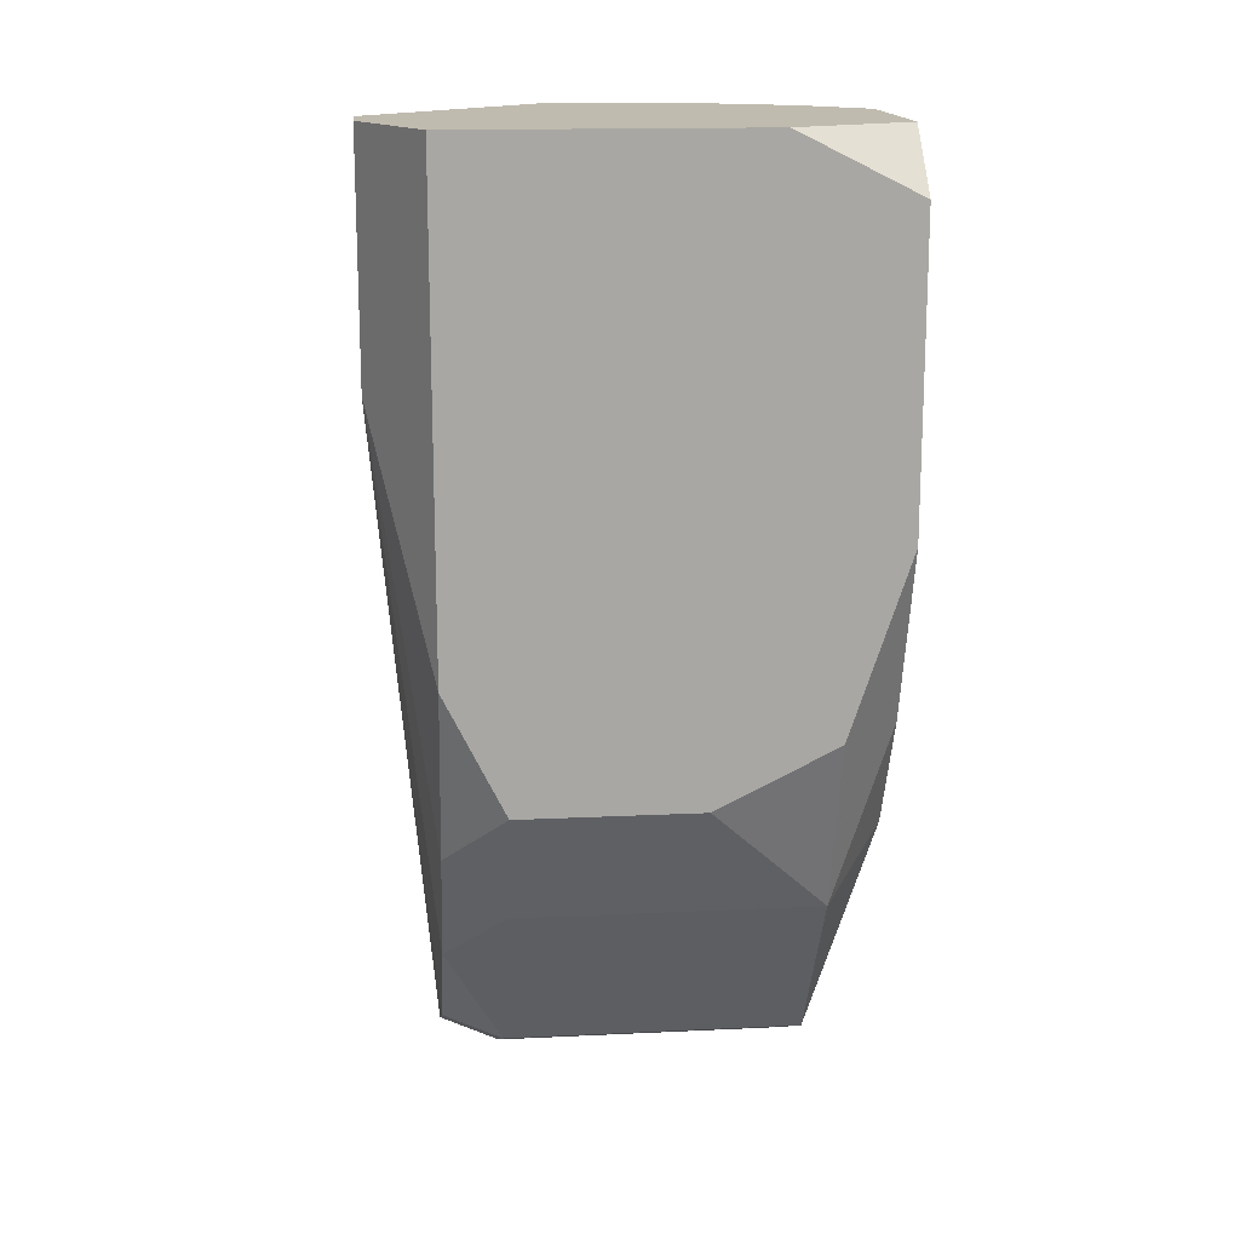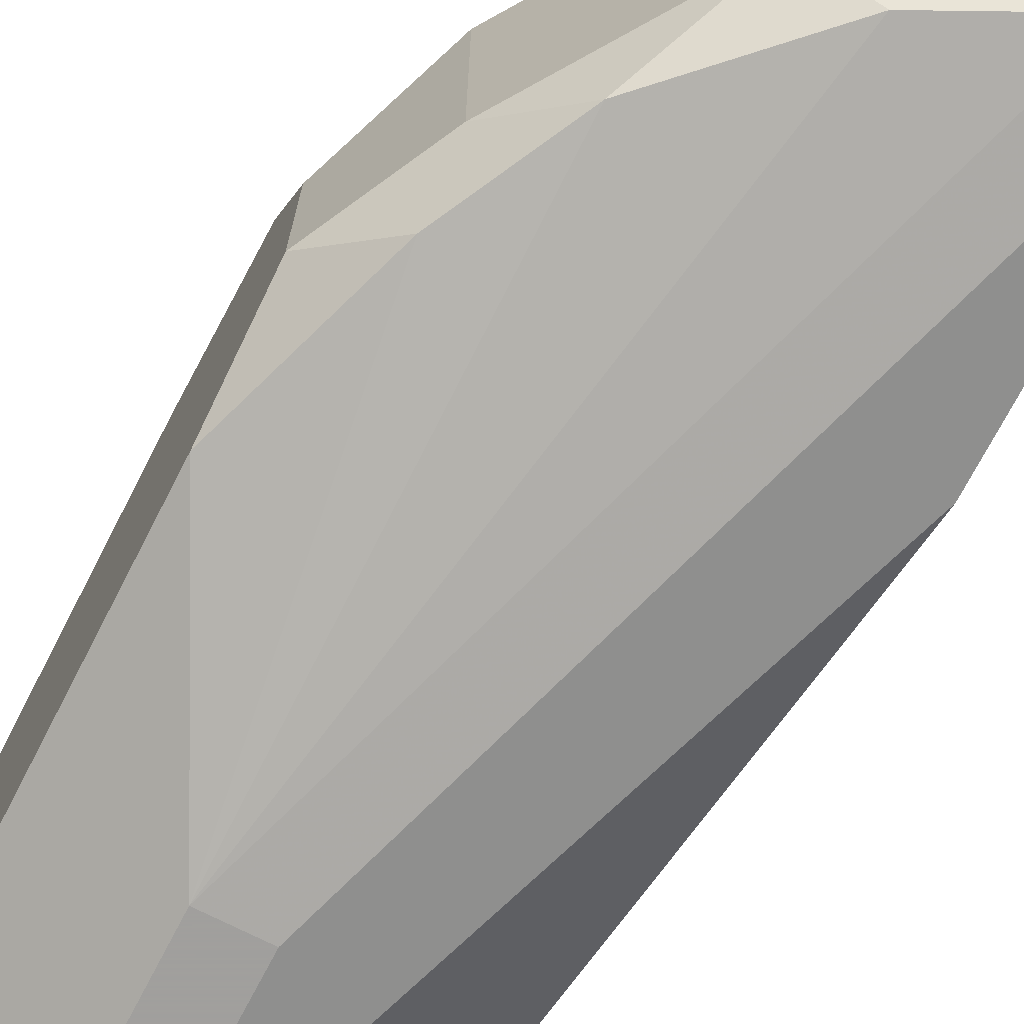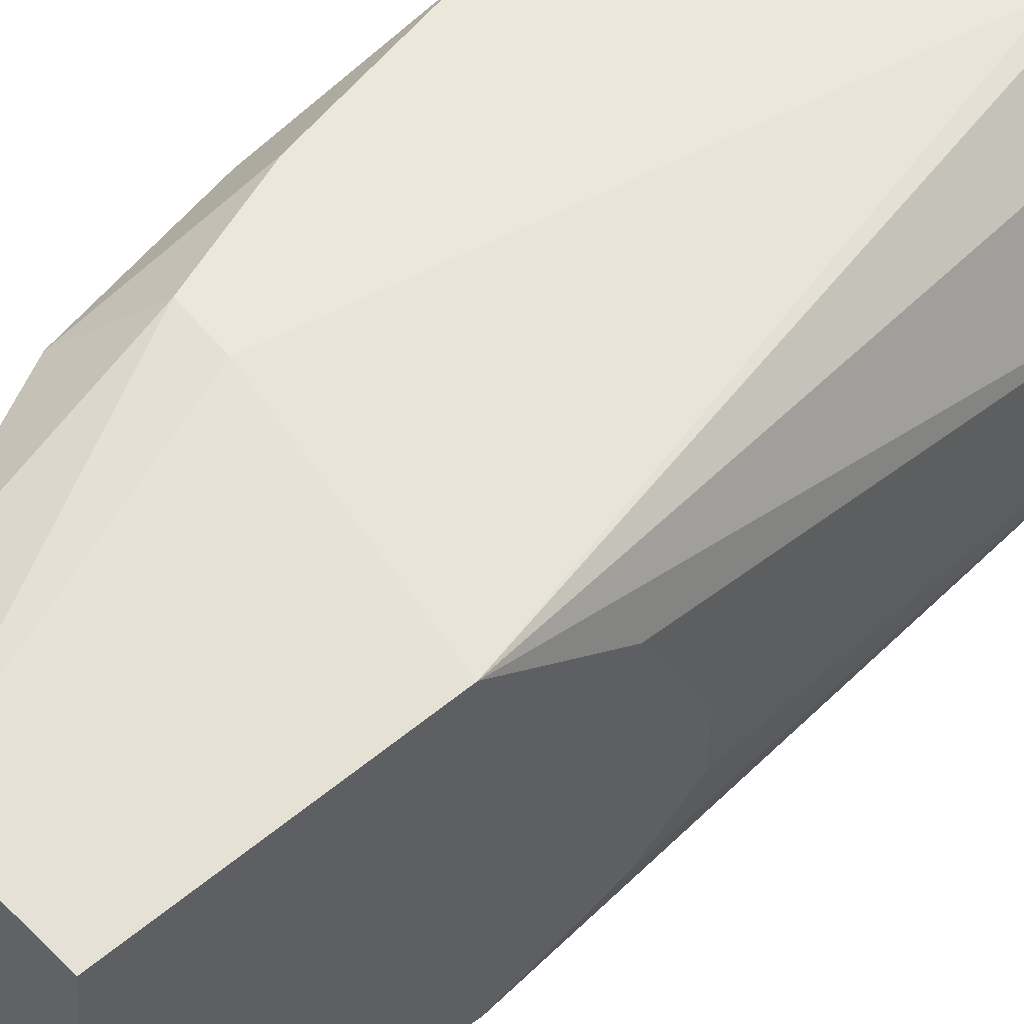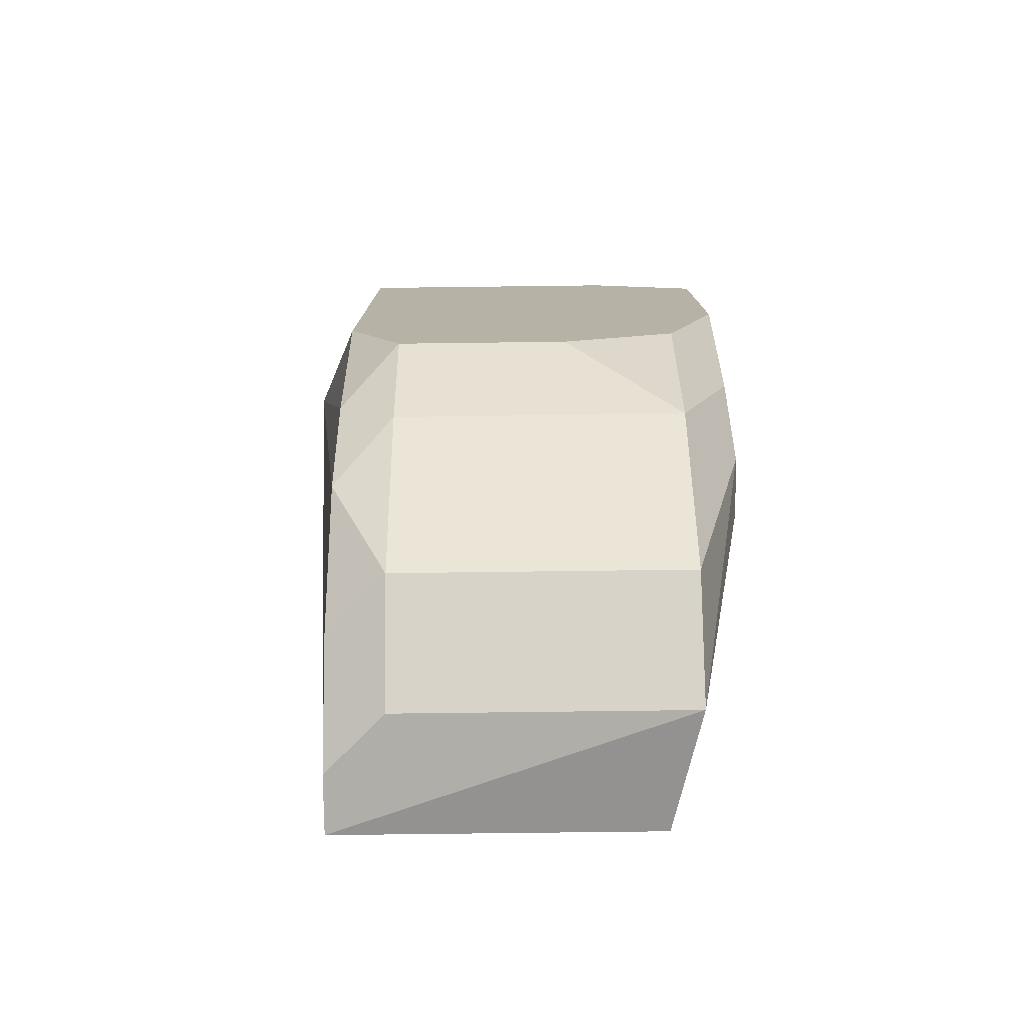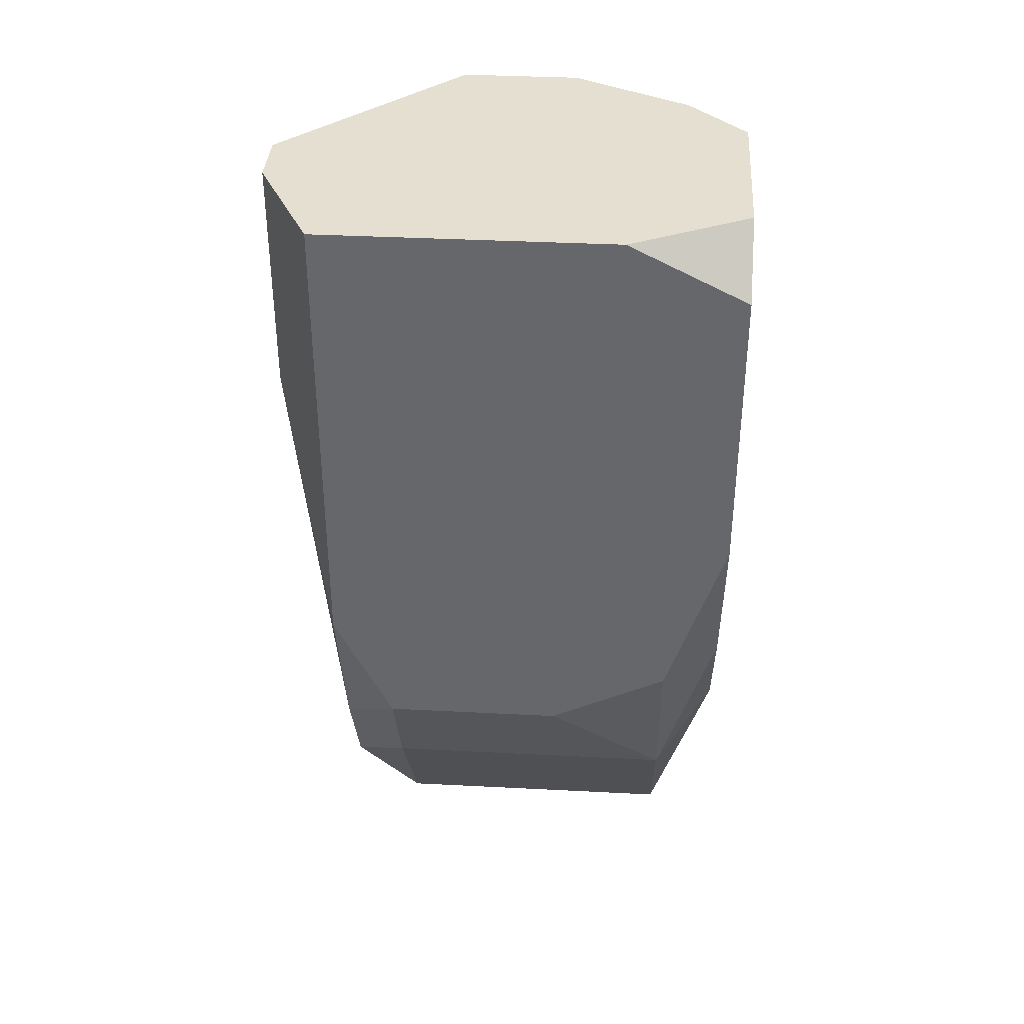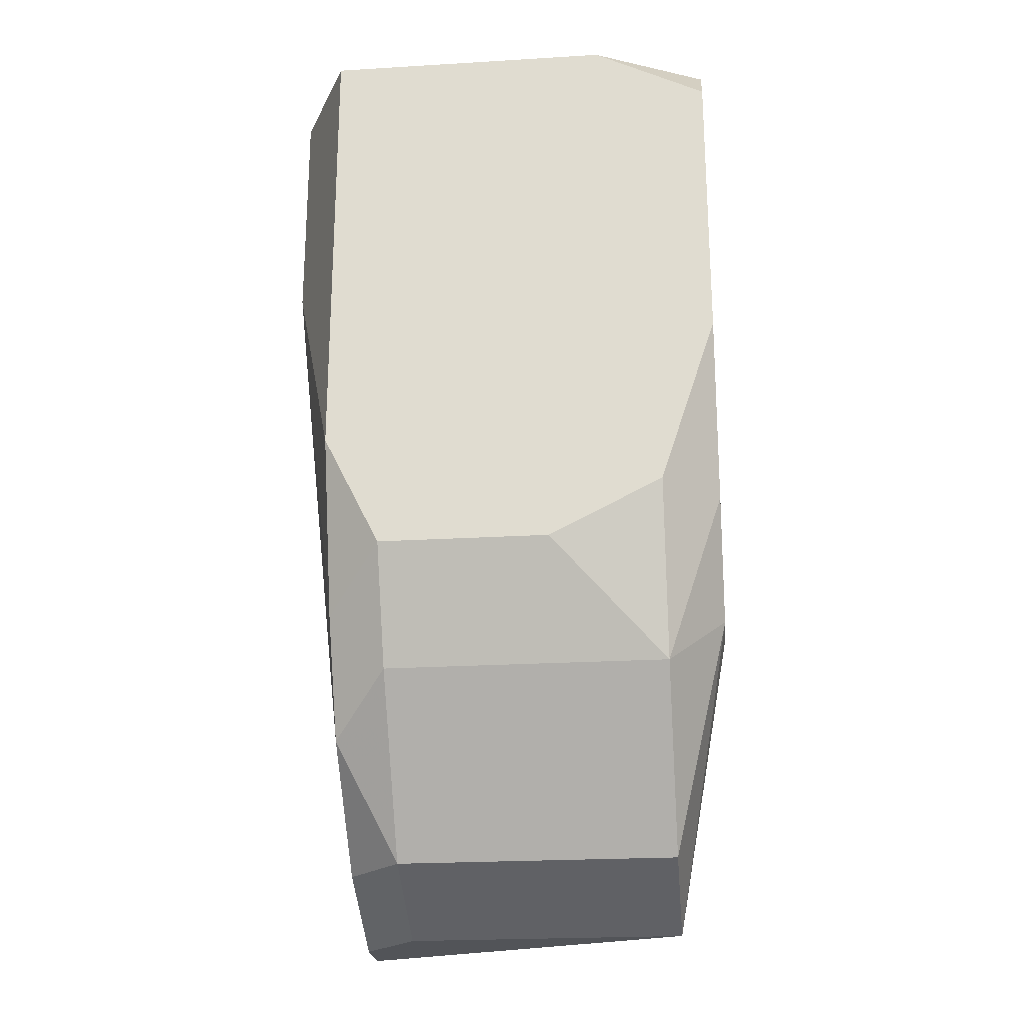
<metadata>
{"format":"obj","ext":"obj","renderer":"f3d","projection":"perspective","resolution":1024,"background":"white","views":[{"elev":15.9,"azim":-95.7,"up":"+Y"},{"elev":-71.5,"azim":-27.3,"up":"+Z"},{"elev":50.4,"azim":52.8,"up":"+Z"},{"elev":-77.5,"azim":-89.3,"up":"+Y"},{"elev":37.3,"azim":-86.2,"up":"+Y"},{"elev":-23.2,"azim":-84.2,"up":"+Y"}]}
</metadata>
<code>
v -0.04804 -0.02141 0.00694
v -0.04192 -0.05156 0.004029
v -0.04417 -0.02141 -0.002723
v -0.0519 -0.02141 -0.008521
v -0.05577 -0.03881 0.005008
v -0.04224 -0.05234 -0.006589
v -0.04417 -0.02141 0.001142
v -0.0519 -0.04267 0.00694
v -0.05577 -0.02335 0.00694
v -0.04224 -0.03688 -0.002723
v -0.04224 -0.04267 -0.006589
v -0.05384 -0.04267 -0.006589
v -0.04224 -0.04267 0.005008
v -0.05577 -0.02141 0.003075
v -0.05577 -0.03301 0.00694
v -0.04997 -0.02915 -0.008521
v -0.04997 -0.02141 -0.008521
v -0.04224 -0.03881 -0.004656
v -0.04997 -0.05041 0.005008
v -0.04611 -0.02141 0.005008
v -0.04224 -0.03881 0.003075
v -0.04997 -0.04267 0.00694
v -0.05384 -0.02141 0.00694
v -0.05577 -0.02141 -0.006589
v -0.05384 -0.03881 0.00694
v -0.0519 -0.02915 -0.008521
v -0.05577 -0.04074 0.001142
v -0.04997 -0.05041 -0.004656
v -0.04611 -0.05234 0.005008
v -0.04224 -0.03688 -0.0007904
v -0.04804 -0.02335 0.00694
v -0.05384 -0.04461 0.005008
v -0.05577 -0.03688 -0.006589
v -0.04804 -0.05041 -0.006589
v -0.05384 -0.04461 -0.004656
v -0.04611 -0.05234 -0.004656
v -0.04417 -0.05234 -0.006589
v -0.0519 -0.04654 -0.006589
v -0.05577 -0.04074 -0.004656
f 1 3 4
f 7 3 1
f 9 8 1
f 10 3 7
f 11 2 6
f 14 1 4
f 14 5 9
f 15 9 5
f 15 8 9
f 16 11 6
f 17 4 3
f 17 3 11
f 17 16 4
f 17 11 16
f 18 11 3
f 18 3 10
f 18 10 2
f 18 2 11
f 20 13 7
f 20 7 1
f 20 1 13
f 21 7 13
f 21 13 2
f 22 1 8
f 23 14 9
f 23 9 1
f 23 1 14
f 24 14 4
f 24 5 14
f 25 15 5
f 25 8 15
f 26 4 16
f 26 24 4
f 26 16 6
f 27 5 24
f 29 6 2
f 29 2 13
f 29 13 22
f 29 22 8
f 29 8 19
f 29 19 28
f 30 10 7
f 30 7 21
f 30 21 2
f 30 2 10
f 31 22 13
f 31 13 1
f 31 1 22
f 32 19 8
f 32 8 25
f 32 25 5
f 32 5 27
f 32 28 19
f 33 26 12
f 33 24 26
f 33 27 24
f 35 32 27
f 35 28 32
f 36 29 28
f 36 6 29
f 36 28 34
f 37 34 26
f 37 26 6
f 37 36 34
f 37 6 36
f 38 12 26
f 38 26 34
f 38 34 28
f 38 28 35
f 39 33 12
f 39 38 35
f 39 12 38
f 39 35 27
f 39 27 33

</code>
